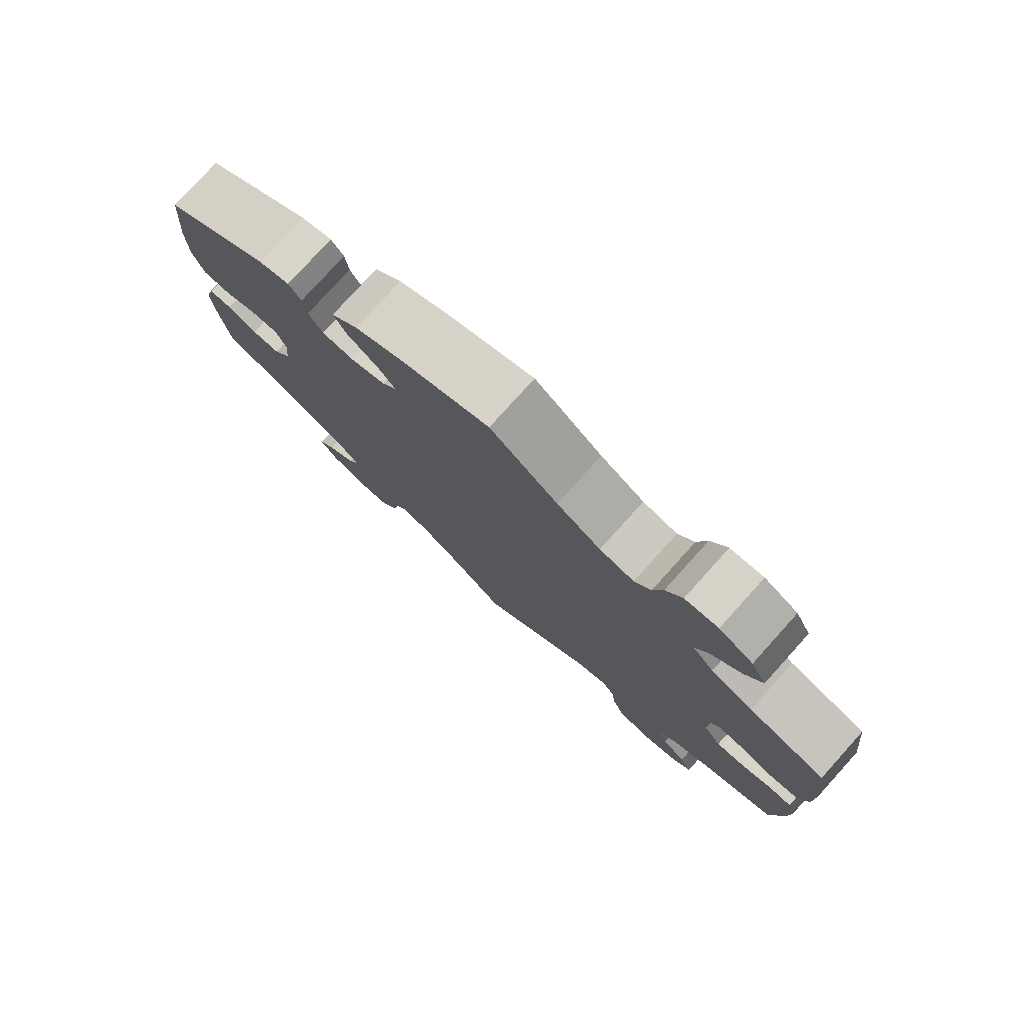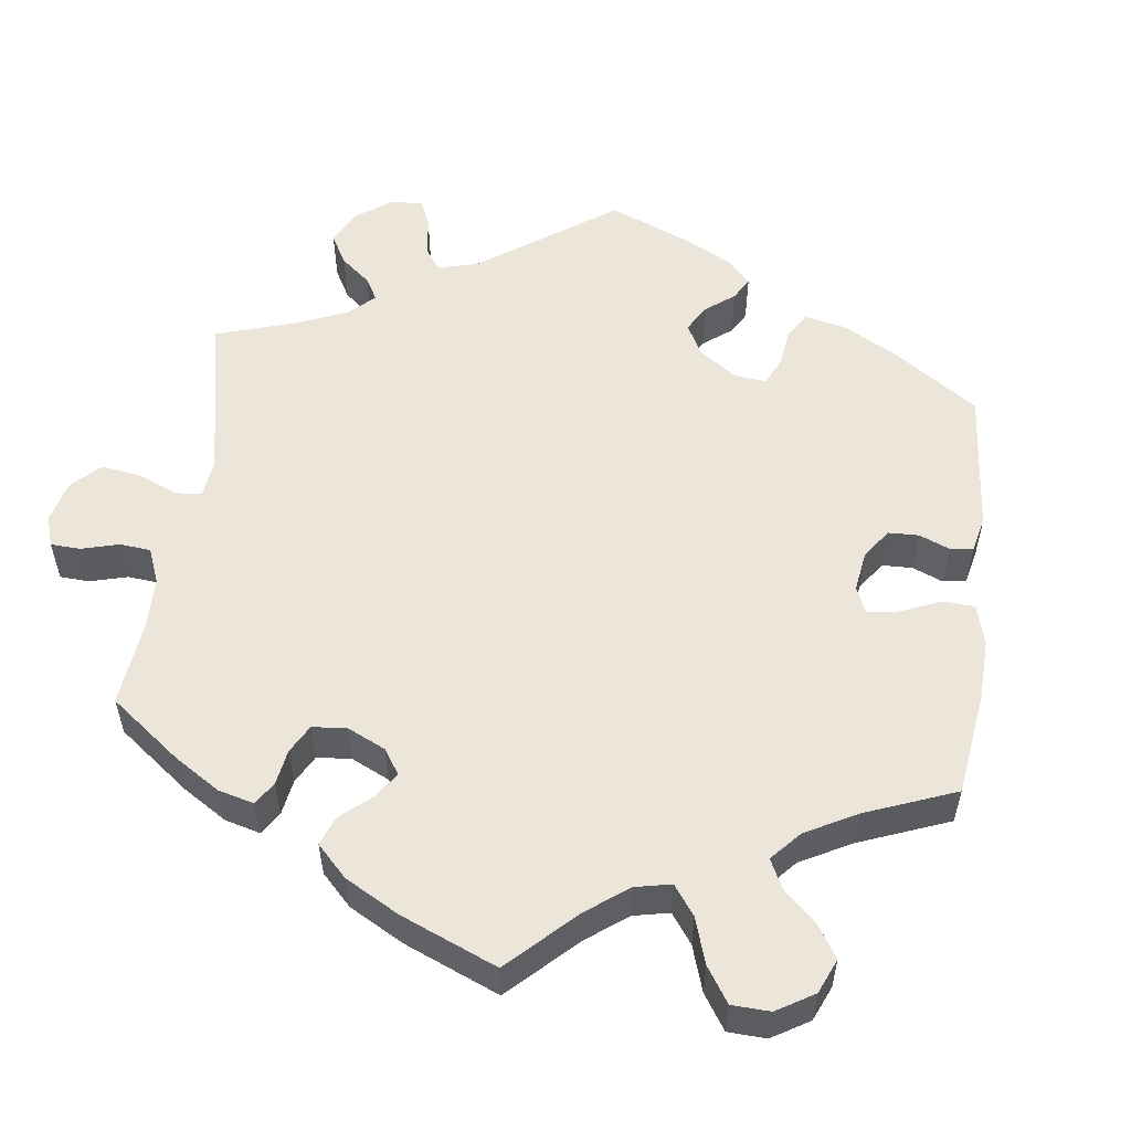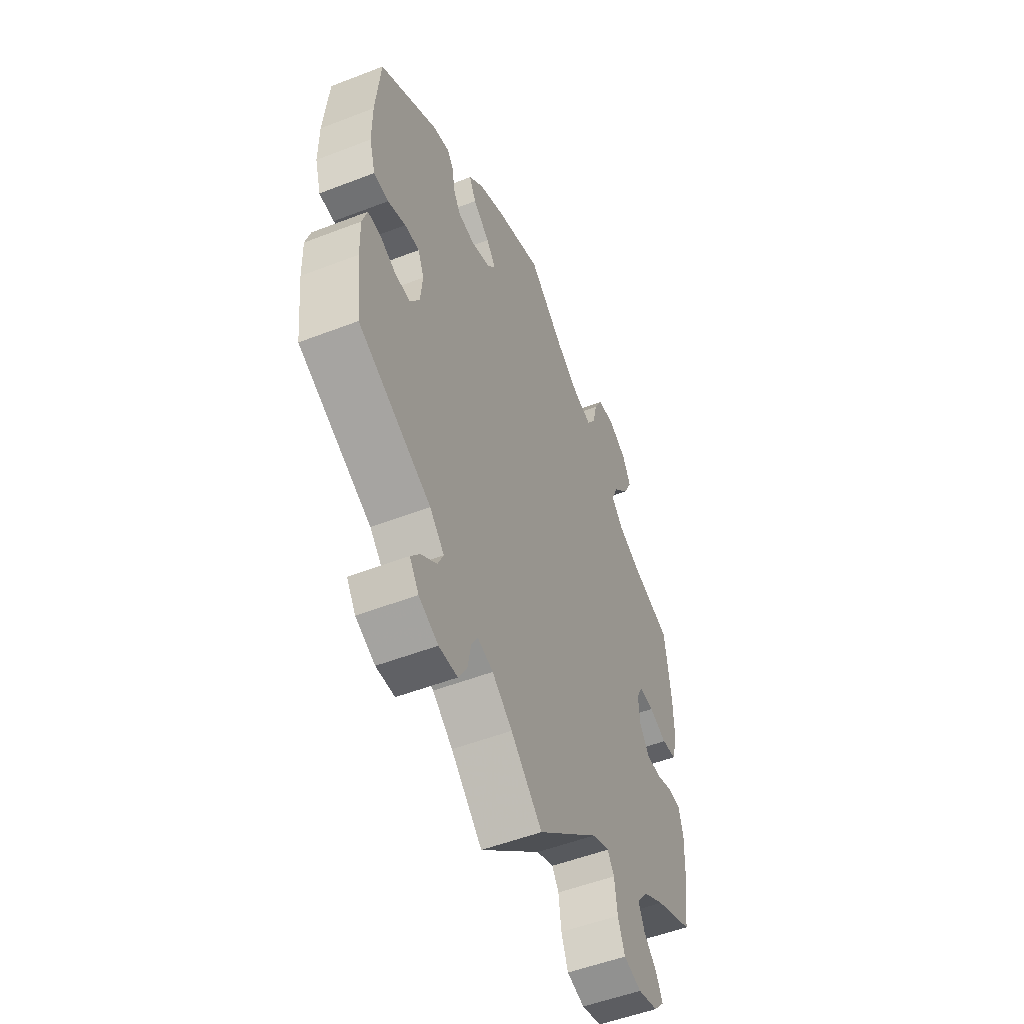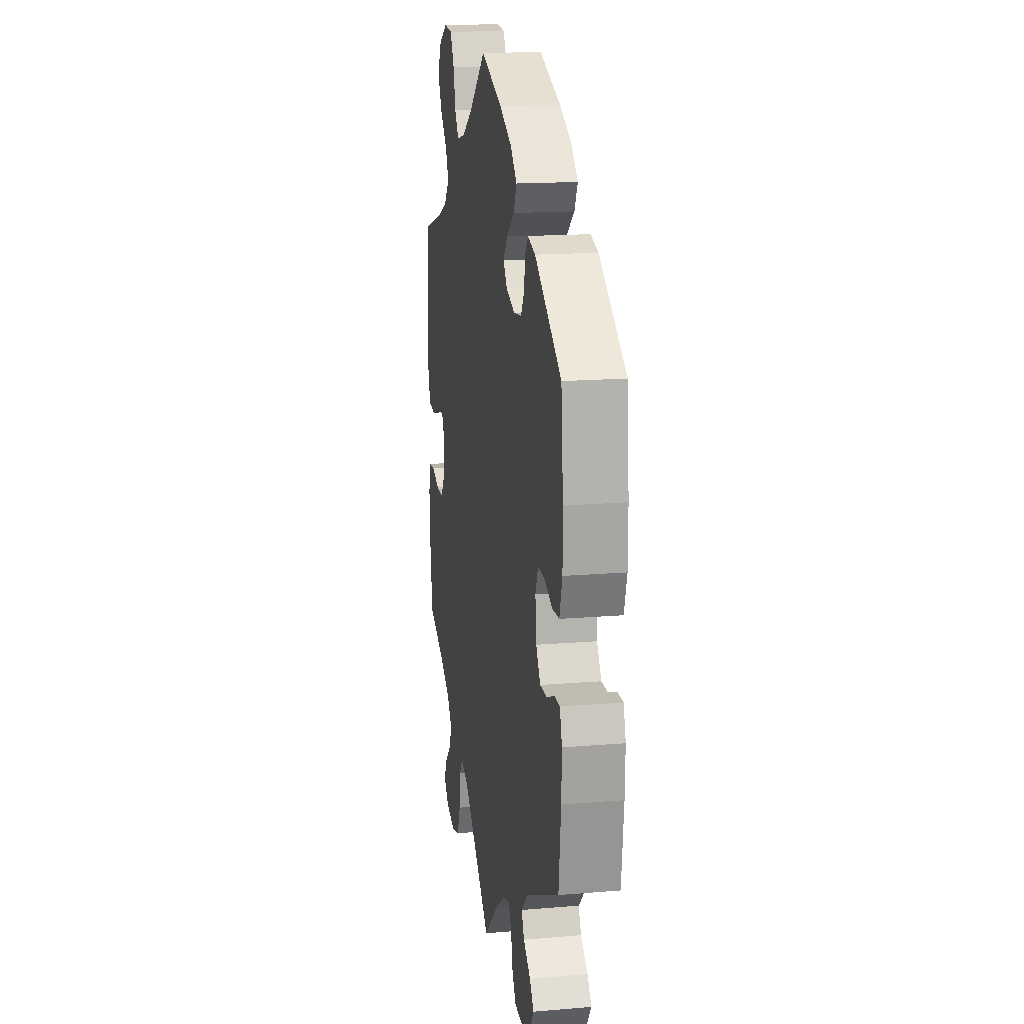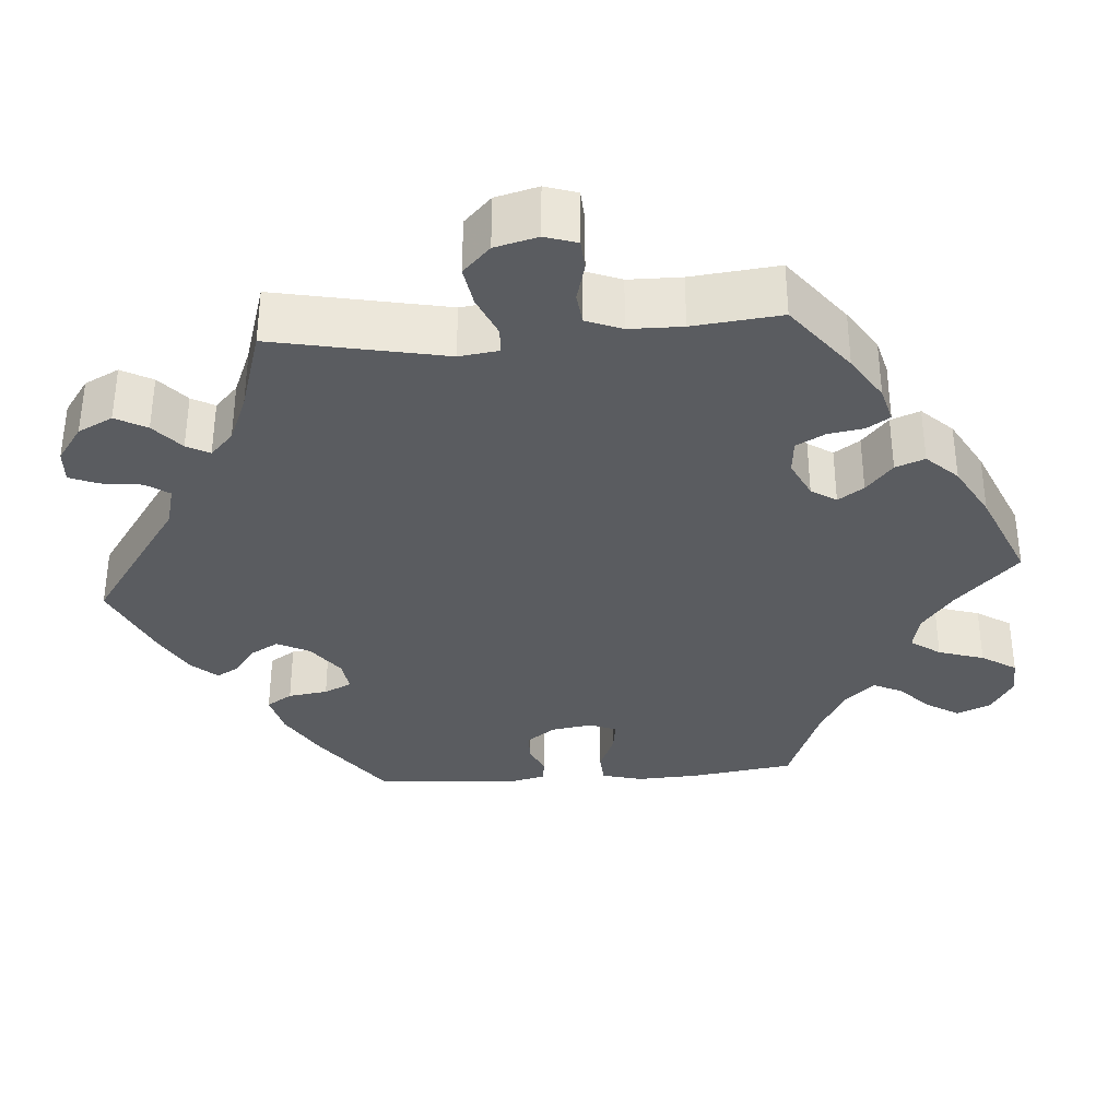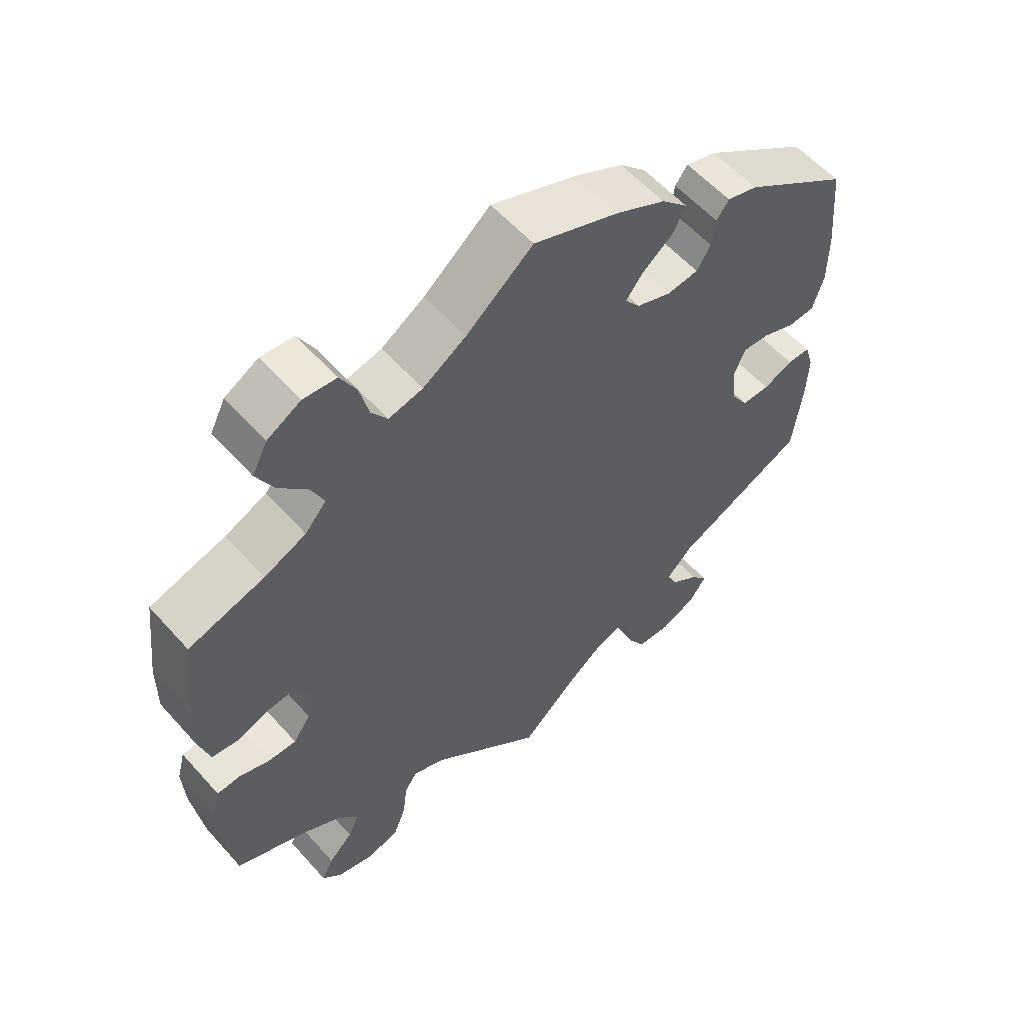
<metadata>
{"format":"obj","ext":"obj","renderer":"f3d","projection":"perspective","resolution":1024,"background":"white","views":[{"elev":78.7,"azim":-137.9,"up":"+Z"},{"elev":54.5,"azim":-53.0,"up":"+Y"},{"elev":-52.5,"azim":112.6,"up":"+Z"},{"elev":16.2,"azim":80.2,"up":"+Z"},{"elev":-33.9,"azim":-145.6,"up":"+Y"},{"elev":57.8,"azim":-41.3,"up":"+Z"}]}
</metadata>
<code>
v -0.391 0.07 0.321
v -0.331 0.07 0.347
v -0.3 0.07 0.382
v -0.319 0.07 0.424
v -0.36 0.07 0.469
v -0.384 0.07 0.516
v -0.362 0.07 0.559
v -0.314 0.07 0.586
v -0.267 0.07 0.581
v -0.244 0.07 0.538
v -0.231 0.07 0.484
v -0.208 0.07 0.45
v -0.159 0.07 0.461
v -0.097 0.07 0.5
v -0.001 0.07 0.578
v 0.123 0.07 0.529
v 0.193 0.07 0.493
v 0.231 0.07 0.455
v 0.213 0.07 0.419
v 0.169 0.07 0.385
v 0.144 0.07 0.353
v 0.166 0.07 0.324
v 0.216 0.07 0.305
v 0.261 0.07 0.31
v 0.281 0.07 0.343
v 0.286 0.07 0.384
v 0.304 0.07 0.408
v 0.348 0.07 0.395
v 0.501 0.07 0.29
v 0.513 0.07 0.16
v 0.513 0.07 0.083
v 0.497 0.07 0.03
v 0.458 0.07 0.028
v 0.411 0.07 0.047
v 0.372 0.07 0.05
v 0.356 0.07 0.012
v 0.362 0.07 -0.046
v 0.387 0.07 -0.085
v 0.427 0.07 -0.085
v 0.47 0.07 -0.067
v 0.503 0.07 -0.067
v 0.516 0.07 -0.109
v 0.514 0.07 -0.176
v 0.501 0.07 -0.289
v 0.309 0.07 -0.378
v 0.271 0.07 -0.416
v 0.286 0.07 -0.448
v 0.327 0.07 -0.479
v 0.351 0.07 -0.51
v 0.327 0.07 -0.545
v 0.276 0.07 -0.568
v 0.227 0.07 -0.565
v 0.204 0.07 -0.527
v 0.195 0.07 -0.478
v 0.178 0.07 -0.45
v 0.137 0.07 -0.462
v 0.084 0.07 -0.502
v 0.001 0.07 -0.578
v -0.163 0.07 -0.433
v -0.209 0.07 -0.414
v -0.227 0.07 -0.441
v -0.234 0.07 -0.497
v -0.252 0.07 -0.544
v -0.299 0.07 -0.557
v -0.352 0.07 -0.542
v -0.38 0.07 -0.511
v -0.363 0.07 -0.477
v -0.328 0.07 -0.442
v -0.312 0.07 -0.406
v -0.342 0.07 -0.368
v -0.399 0.07 -0.334
v -0.5 0.07 -0.289
v -0.515 0.07 -0.177
v -0.518 0.07 -0.11
v -0.506 0.07 -0.065
v -0.472 0.07 -0.063
v -0.429 0.07 -0.079
v -0.388 0.07 -0.08
v -0.363 0.07 -0.044
v -0.359 0.07 0.009
v -0.376 0.07 0.043
v -0.415 0.07 0.04
v -0.463 0.07 0.023
v -0.502 0.07 0.029
v -0.517 0.07 0.081
v -0.516 0.07 0.159
v -0.5 0.07 0.289
v -0.391 0 0.321
v -0.331 0 0.347
v -0.3 0 0.382
v -0.319 0 0.424
v -0.36 0 0.469
v -0.384 0 0.516
v -0.362 0 0.559
v -0.314 0 0.586
v -0.267 0 0.581
v -0.244 0 0.538
v -0.231 0 0.484
v -0.208 0 0.45
v -0.159 0 0.461
v -0.097 0 0.5
v -0.001 0 0.578
v 0.123 0 0.529
v 0.193 0 0.493
v 0.231 0 0.455
v 0.213 0 0.419
v 0.169 0 0.385
v 0.144 0 0.353
v 0.166 0 0.324
v 0.216 0 0.305
v 0.261 0 0.31
v 0.281 0 0.343
v 0.286 0 0.384
v 0.304 0 0.408
v 0.348 0 0.395
v 0.501 0 0.29
v 0.513 0 0.16
v 0.513 0 0.083
v 0.497 0 0.03
v 0.458 0 0.028
v 0.411 0 0.047
v 0.372 0 0.05
v 0.356 0 0.012
v 0.362 0 -0.046
v 0.387 0 -0.085
v 0.427 0 -0.085
v 0.47 0 -0.067
v 0.503 0 -0.067
v 0.516 0 -0.109
v 0.514 0 -0.176
v 0.501 0 -0.289
v 0.309 0 -0.378
v 0.271 0 -0.416
v 0.286 0 -0.448
v 0.327 0 -0.479
v 0.351 0 -0.51
v 0.327 0 -0.545
v 0.276 0 -0.568
v 0.227 0 -0.565
v 0.204 0 -0.527
v 0.195 0 -0.478
v 0.178 0 -0.45
v 0.137 0 -0.462
v 0.084 0 -0.502
v 0.001 0 -0.578
v -0.163 0 -0.433
v -0.209 0 -0.414
v -0.227 0 -0.441
v -0.234 0 -0.497
v -0.252 0 -0.544
v -0.299 0 -0.557
v -0.352 0 -0.542
v -0.38 0 -0.511
v -0.363 0 -0.477
v -0.328 0 -0.442
v -0.312 0 -0.406
v -0.342 0 -0.368
v -0.399 0 -0.334
v -0.5 0 -0.289
v -0.515 0 -0.177
v -0.518 0 -0.11
v -0.506 0 -0.065
v -0.472 0 -0.063
v -0.429 0 -0.079
v -0.388 0 -0.08
v -0.363 0 -0.044
v -0.359 0 0.009
v -0.376 0 0.043
v -0.415 0 0.04
v -0.463 0 0.023
v -0.502 0 0.029
v -0.517 0 0.081
v -0.516 0 0.159
v -0.5 0 0.289
f 86 87 1
f 85 86 1 2
f 82 83 84 85
f 81 82 85 2
f 80 81 2 3
f 79 80 3
f 74 75 76 77
f 74 77 78
f 71 72 73 74
f 70 71 74 78
f 69 70 78 79
f 65 66 67 68
f 65 68 69
f 64 65 69
f 61 62 63 64
f 61 64 69
f 60 61 69 79
f 57 58 59
f 56 57 59 60
f 55 56 60 79
f 51 52 53 54
f 51 54 55
f 50 51 55
f 47 48 49 50
f 46 47 50 55
f 45 46 55 79
f 39 40 41 42
f 38 39 42 43
f 31 32 33 34
f 31 34 35
f 30 31 35
f 29 30 35
f 28 29 35
f 25 26 27 28
f 24 25 28 35
f 23 24 35 36
f 17 18 19 20
f 17 20 21
f 14 15 16 17
f 13 14 17 21
f 12 13 21 22
f 8 9 10 11
f 8 11 12
f 7 8 12
f 4 5 6 7
f 3 4 7 12
f 38 43 44 45
f 37 38 45 79
f 23 36 37 79
f 22 23 79
f 3 12 22 79
f 88 174 173
f 89 88 173 172
f 172 171 170 169
f 89 172 169 168
f 90 89 168 167
f 90 167 166
f 164 163 162 161
f 165 164 161
f 161 160 159 158
f 165 161 158 157
f 166 165 157 156
f 155 154 153 152
f 156 155 152
f 156 152 151
f 151 150 149 148
f 156 151 148
f 166 156 148 147
f 146 145 144
f 147 146 144 143
f 166 147 143 142
f 141 140 139 138
f 142 141 138
f 142 138 137
f 137 136 135 134
f 142 137 134 133
f 166 142 133 132
f 129 128 127 126
f 130 129 126 125
f 121 120 119 118
f 122 121 118
f 122 118 117
f 122 117 116
f 122 116 115
f 115 114 113 112
f 122 115 112 111
f 123 122 111 110
f 107 106 105 104
f 108 107 104
f 104 103 102 101
f 108 104 101 100
f 109 108 100 99
f 98 97 96 95
f 99 98 95
f 99 95 94
f 94 93 92 91
f 99 94 91 90
f 132 131 130 125
f 166 132 125 124
f 166 124 123 110
f 166 110 109
f 166 109 99 90
f 1 88 89 2
f 2 89 90 3
f 3 90 91 4
f 4 91 92 5
f 5 92 93 6
f 6 93 94 7
f 7 94 95 8
f 8 95 96 9
f 9 96 97 10
f 10 97 98 11
f 11 98 99 12
f 12 99 100 13
f 13 100 101 14
f 14 101 102 15
f 15 102 103 16
f 16 103 104 17
f 17 104 105 18
f 18 105 106 19
f 19 106 107 20
f 20 107 108 21
f 21 108 109 22
f 22 109 110 23
f 23 110 111 24
f 24 111 112 25
f 25 112 113 26
f 26 113 114 27
f 27 114 115 28
f 28 115 116 29
f 29 116 117 30
f 30 117 118 31
f 31 118 119 32
f 32 119 120 33
f 33 120 121 34
f 34 121 122 35
f 35 122 123 36
f 36 123 124 37
f 37 124 125 38
f 38 125 126 39
f 39 126 127 40
f 40 127 128 41
f 41 128 129 42
f 42 129 130 43
f 43 130 131 44
f 44 131 132 45
f 45 132 133 46
f 46 133 134 47
f 47 134 135 48
f 48 135 136 49
f 49 136 137 50
f 50 137 138 51
f 51 138 139 52
f 52 139 140 53
f 53 140 141 54
f 54 141 142 55
f 55 142 143 56
f 56 143 144 57
f 57 144 145 58
f 58 145 146 59
f 59 146 147 60
f 60 147 148 61
f 61 148 149 62
f 62 149 150 63
f 63 150 151 64
f 64 151 152 65
f 65 152 153 66
f 66 153 154 67
f 67 154 155 68
f 68 155 156 69
f 69 156 157 70
f 70 157 158 71
f 71 158 159 72
f 72 159 160 73
f 73 160 161 74
f 74 161 162 75
f 75 162 163 76
f 76 163 164 77
f 77 164 165 78
f 78 165 166 79
f 79 166 167 80
f 80 167 168 81
f 81 168 169 82
f 82 169 170 83
f 83 170 171 84
f 84 171 172 85
f 85 172 173 86
f 86 173 174 87
f 87 174 88 1

</code>
